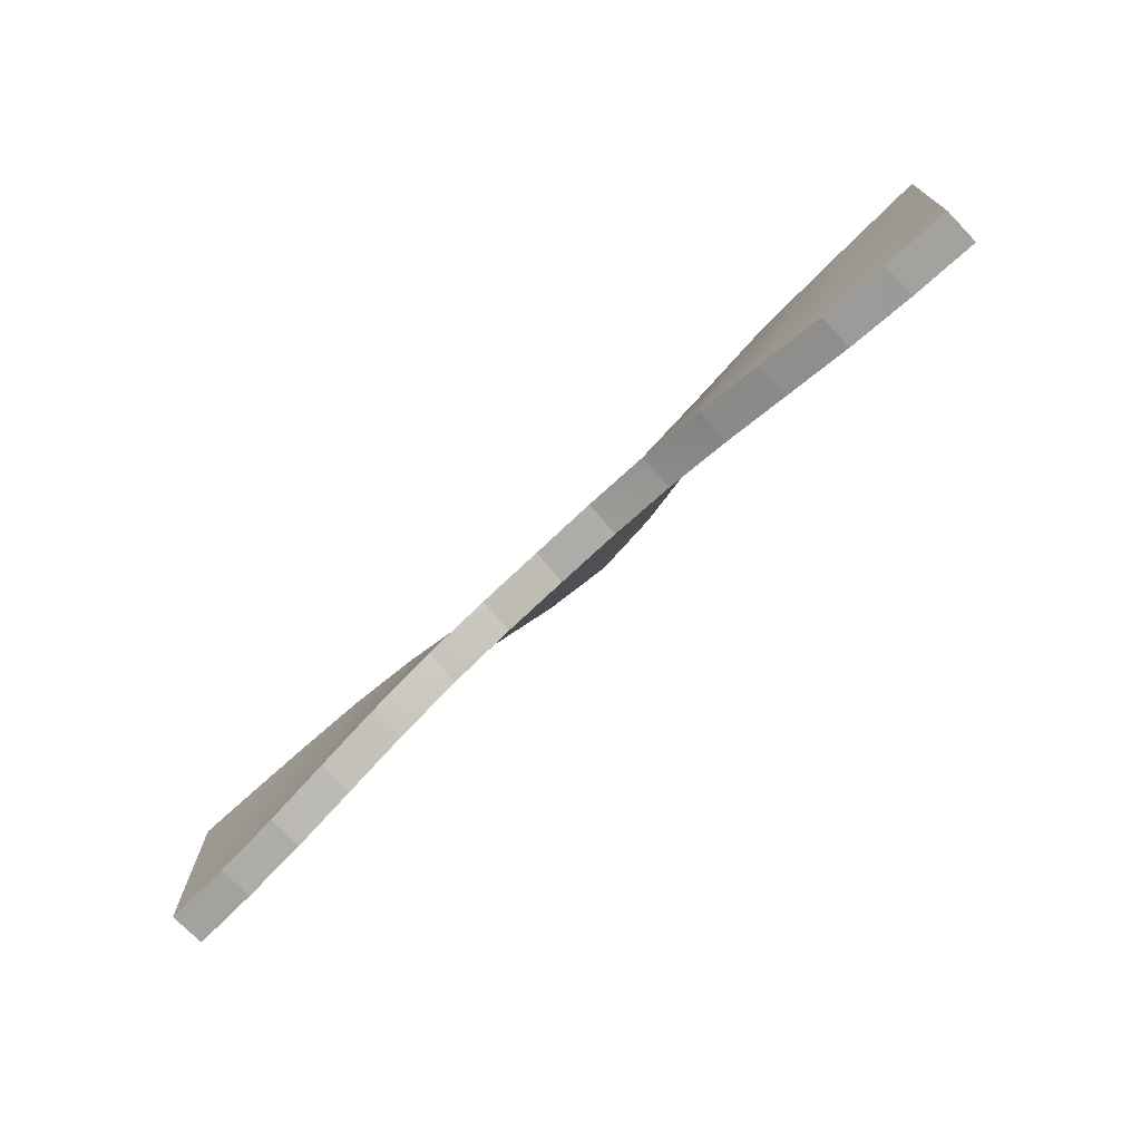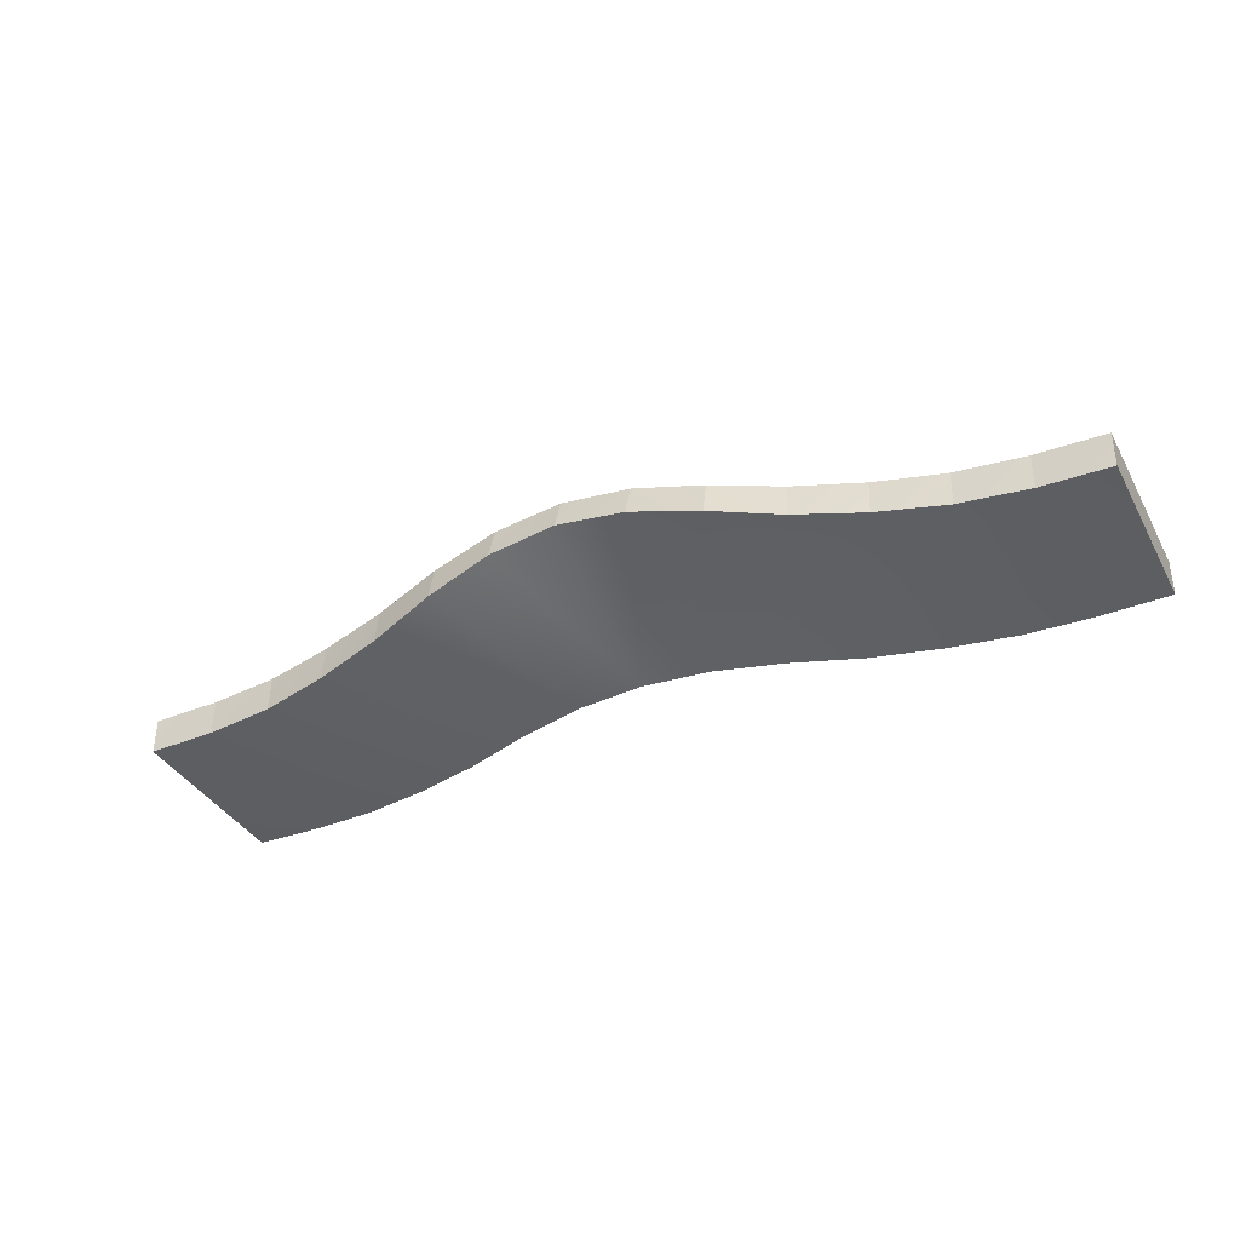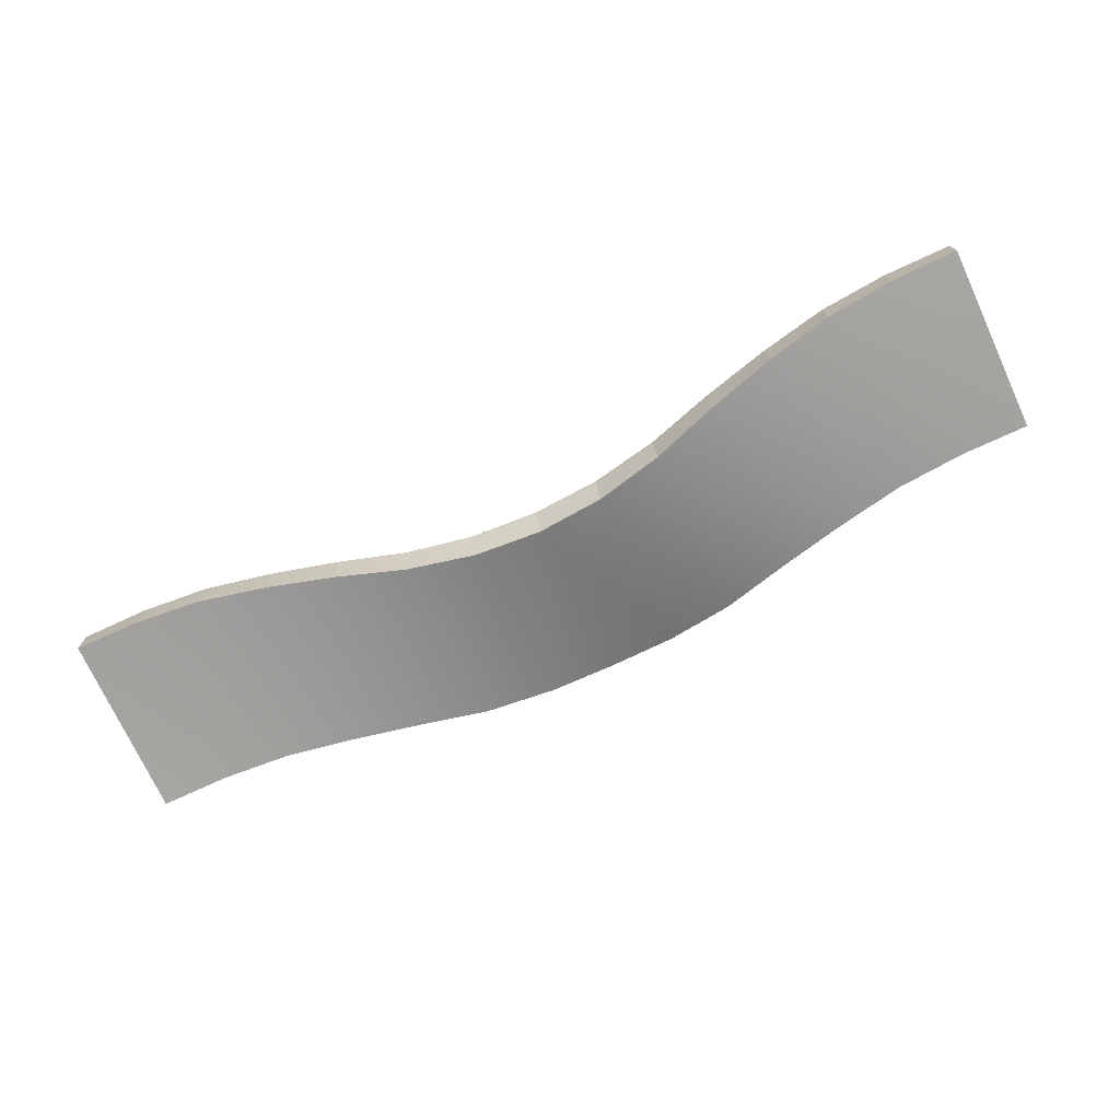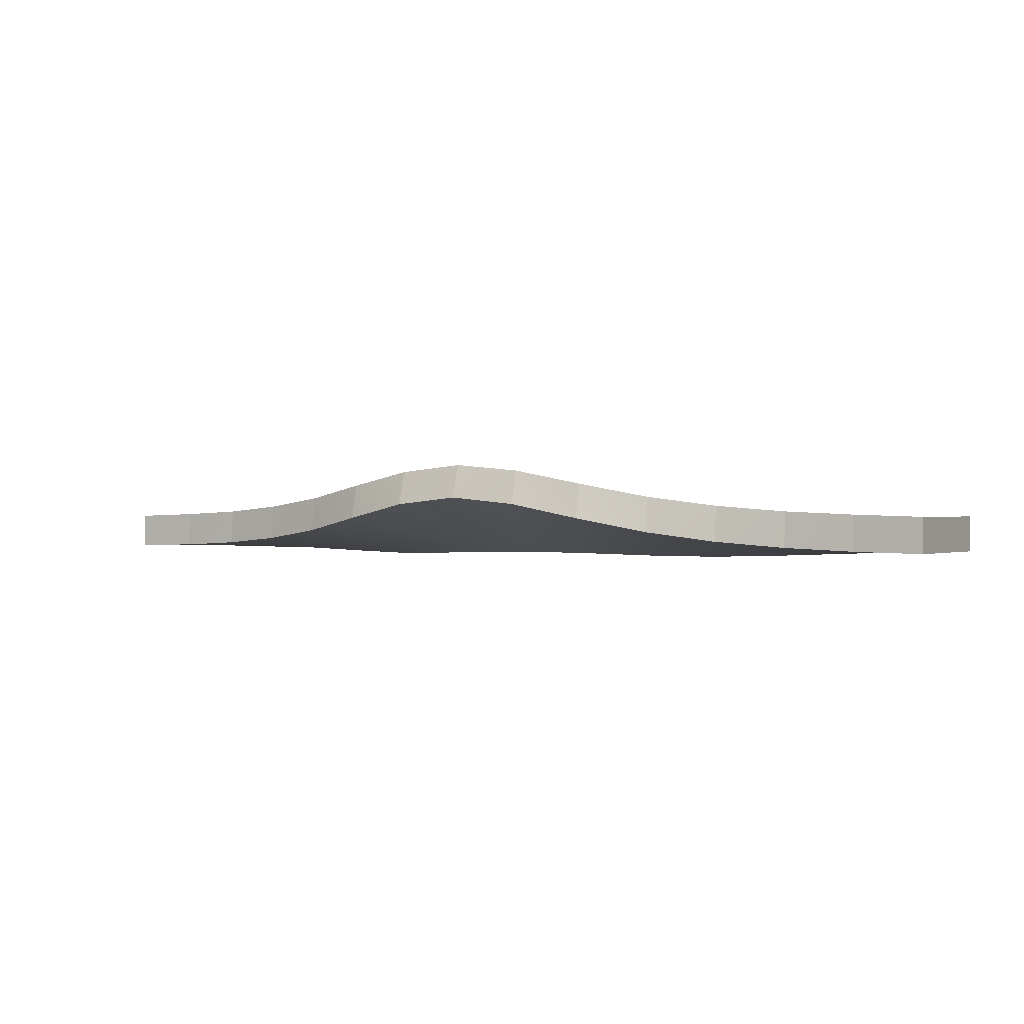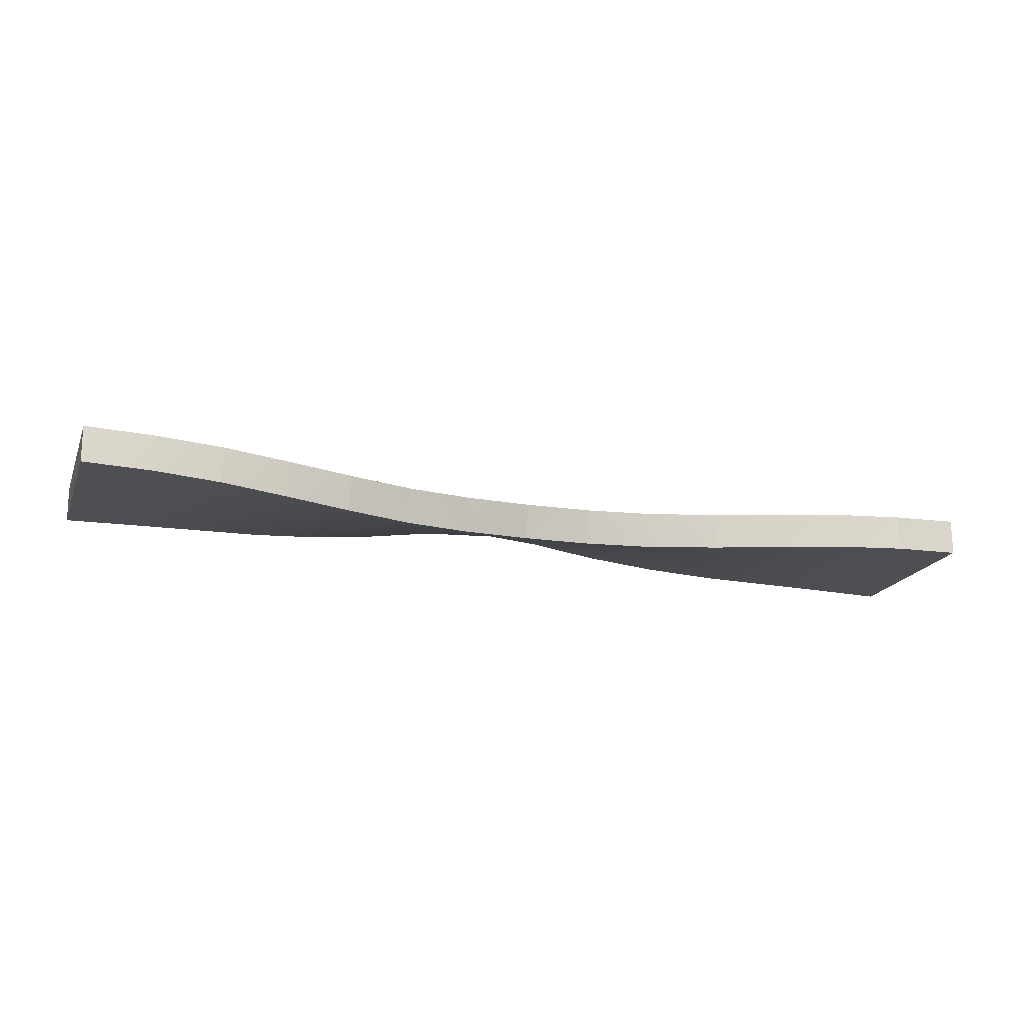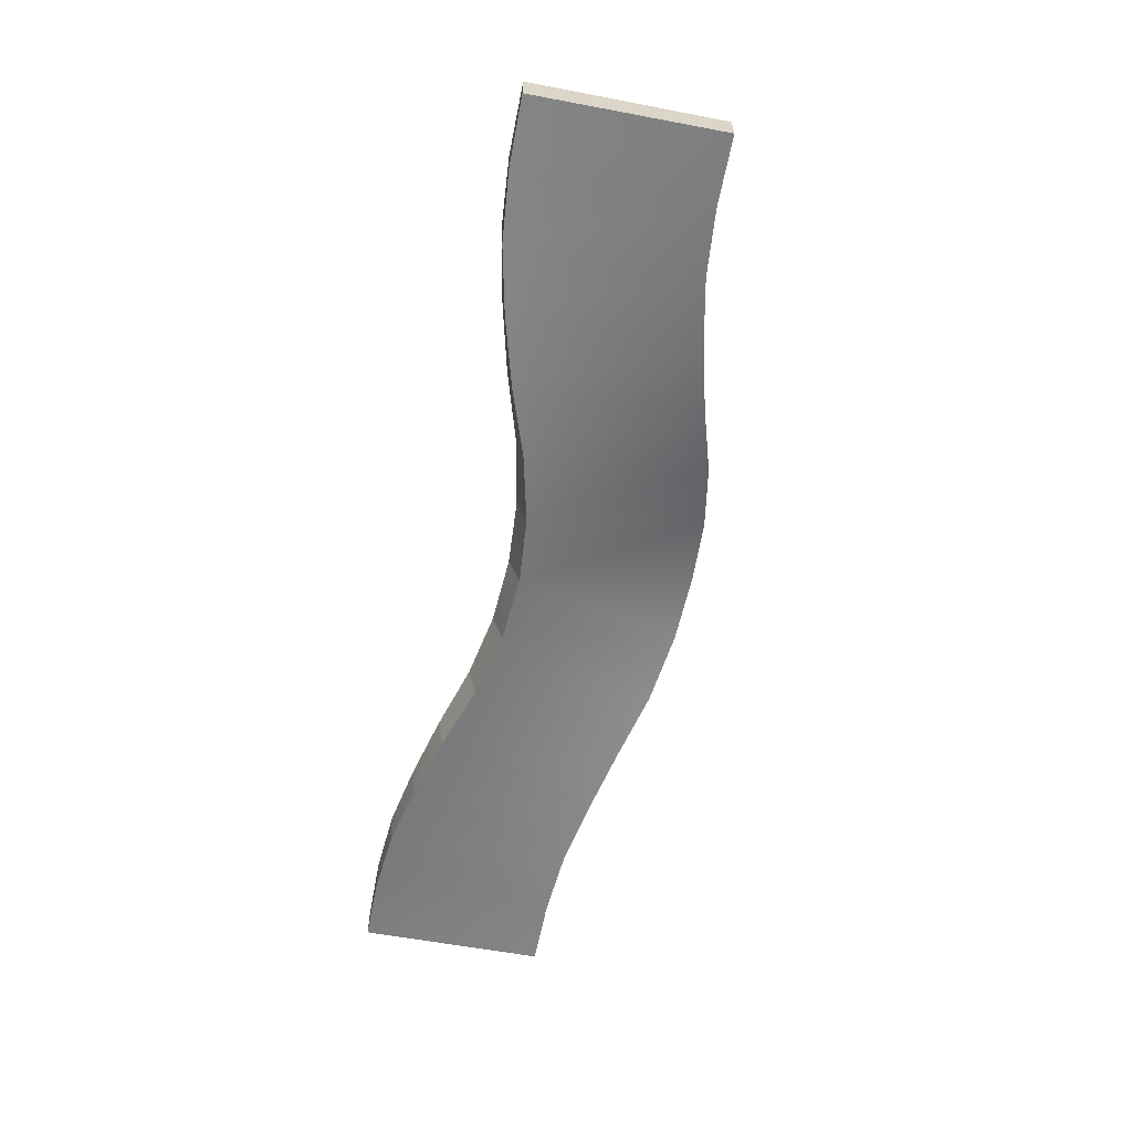
<metadata>
{"format":"obj","ext":"obj","renderer":"f3d","projection":"perspective","resolution":1024,"background":"white","views":[{"elev":-72.1,"azim":43.7,"up":"+Z"},{"elev":-37.1,"azim":26.1,"up":"+Y"},{"elev":-73.8,"azim":-155.2,"up":"+Y"},{"elev":-0.0,"azim":28.3,"up":"+Y"},{"elev":-19.0,"azim":162.3,"up":"+Y"},{"elev":-60.3,"azim":-101.0,"up":"+Y"}]}
</metadata>
<code>
o Cube.002
v 4.341 -0.2151 -0.9954
v 4.341 -0.1702 1.004
v 5.065 -0.1871 1
v 5.065 -0.1982 -1
v 4.341 0.2151 0.9954
v 5.068 0.1927 1
v 5.068 0.1927 -1
v -4.347 0.1704 -1.004
v -4.347 0.2149 0.9955
v -5.068 0.1927 1
v -5.071 0.1927 -1
v -5.071 -0.1872 1
v -5.071 -0.1981 -1
v -4.347 -0.2149 -0.9955
v 4.341 0.1702 -1.004
v 3.617 0.143 -0.9493
v 3.617 -0.2418 -0.929
v 2.893 0.1148 -0.8108
v 2.893 -0.2687 -0.7735
v 2.169 0.0961 -0.6313
v 2.169 -0.2846 -0.5716
v 1.445 0.103 -0.4127
v 1.445 -0.2726 -0.3265
v 0.7206 0.1187 -0.2723
v 0.7206 -0.25 -0.1604
v -0.003412 0.1262 -0.2277
v -0.003412 -0.2387 -0.1039
v -0.7274 0.1189 -0.2722
v -0.7274 -0.2499 -0.1606
v -1.451 0.1033 -0.4126
v -1.451 -0.2724 -0.3267
v -2.175 0.0965 -0.6312
v -2.175 -0.2842 -0.5718
v -2.899 0.1152 -0.8107
v -2.899 -0.2684 -0.7737
v -3.623 0.1433 -0.9492
v -3.623 -0.2415 -0.9291
v 3.617 0.2481 1.048
v 2.893 0.3082 1.18
v 2.169 0.4057 1.345
v 1.445 0.5503 1.537
v 0.7206 0.6993 1.642
v -0.003411 0.7686 1.666
v -0.7274 0.6984 1.642
v -1.451 0.5492 1.537
v -2.175 0.4049 1.345
v -2.899 0.3077 1.18
v -3.623 0.2477 1.048
v -4.347 -0.1704 1.004
v -3.623 -0.1371 1.068
v -2.899 -0.0759 1.217
v -2.175 0.02414 1.404
v -1.451 0.1736 1.623
v -0.7274 0.3296 1.754
v -0.003411 0.4036 1.79
v 0.7206 0.3305 1.753
v 1.445 0.1747 1.623
v 2.169 0.02501 1.404
v 2.893 -0.07531 1.217
v 3.617 -0.1367 1.068
f 2 1 4
f 6 5 2
f 7 6 3
f 9 8 11
f 10 11 13
f 11 8 14
f 15 7 4
f 16 15 1
f 18 16 17
f 20 18 19
f 20 21 23
f 22 23 25
f 26 24 25
f 28 26 27
f 28 29 31
f 30 31 33
f 34 32 33
f 36 34 35
f 8 36 37
f 6 7 15
f 5 15 16
f 38 16 18
f 39 18 20
f 40 20 22
f 41 22 24
f 42 24 26
f 26 28 44
f 28 30 45
f 30 32 46
f 32 34 47
f 34 36 48
f 36 8 9
f 9 10 12
f 48 9 49
f 47 48 50
f 46 47 51
f 46 52 53
f 45 53 54
f 43 44 54
f 42 43 55
f 42 56 57
f 41 57 58
f 39 40 58
f 38 39 59
f 5 38 60
f 12 13 14
f 49 14 37
f 50 37 35
f 51 35 33
f 52 33 31
f 53 31 29
f 54 29 27
f 27 25 56
f 25 23 57
f 23 21 58
f 21 19 59
f 19 17 60
f 17 1 2
f 2 4 3
f 6 2 3
f 7 3 4
f 9 11 10
f 10 13 12
f 11 14 13
f 15 4 1
f 16 1 17
f 18 17 19
f 20 19 21
f 20 23 22
f 22 25 24
f 26 25 27
f 28 27 29
f 28 31 30
f 30 33 32
f 34 33 35
f 36 35 37
f 8 37 14
f 6 15 5
f 5 16 38
f 38 18 39
f 39 20 40
f 40 22 41
f 41 24 42
f 42 26 43
f 26 44 43
f 28 45 44
f 30 46 45
f 32 47 46
f 34 48 47
f 36 9 48
f 9 12 49
f 48 49 50
f 47 50 51
f 46 51 52
f 46 53 45
f 45 54 44
f 43 54 55
f 42 55 56
f 42 57 41
f 41 58 40
f 39 58 59
f 38 59 60
f 5 60 2
f 12 14 49
f 49 37 50
f 50 35 51
f 51 33 52
f 52 31 53
f 53 29 54
f 54 27 55
f 27 56 55
f 25 57 56
f 23 58 57
f 21 59 58
f 19 60 59
f 17 2 60

</code>
